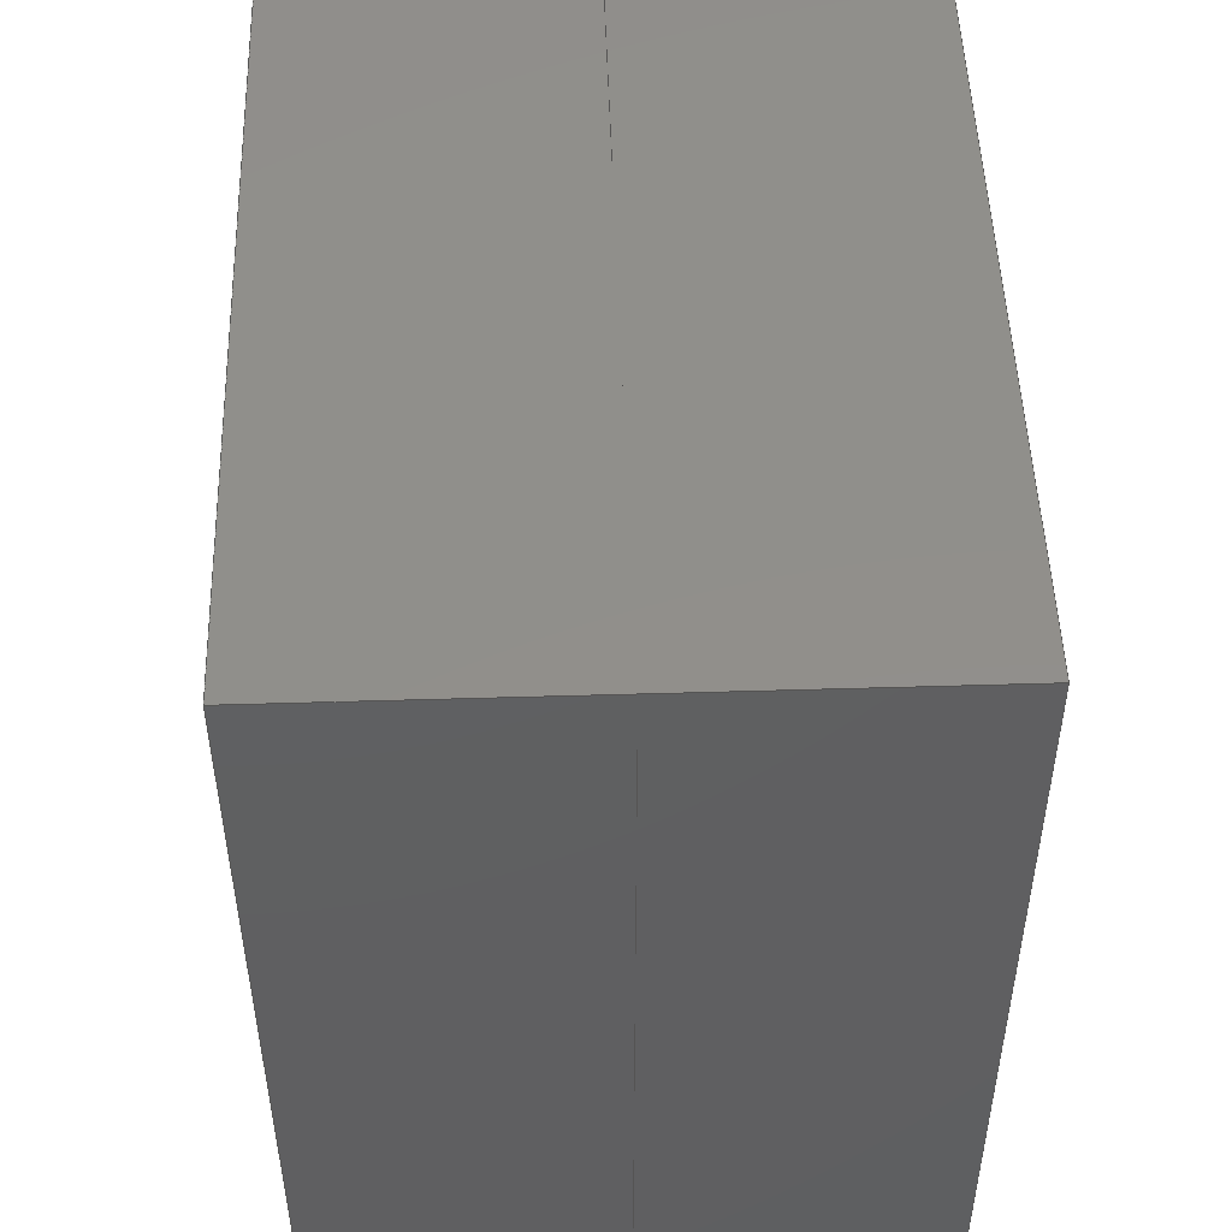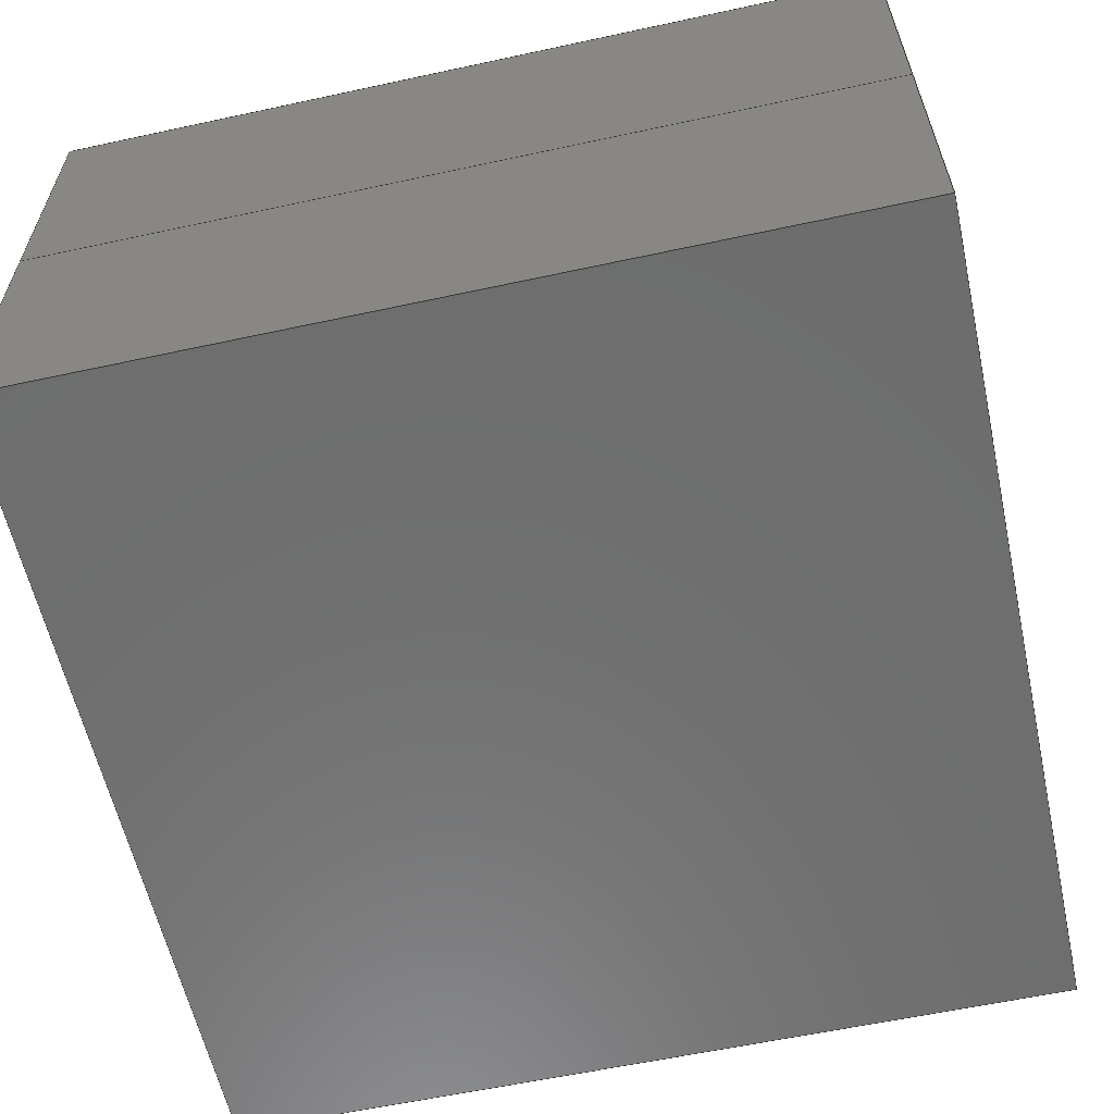
<metadata>
{"format":"step","ext":"step","renderer":"f3d","projection":"perspective","resolution":1024,"background":"white","views":[{"elev":49.9,"azim":-91.9,"up":"+Y"},{"elev":-59.8,"azim":12.5,"up":"+Z"}]}
</metadata>
<code>
ISO-10303-21;
DATA;
#1=MECHANICAL_DESIGN_GEOMETRIC_PRESENTATION_REPRESENTATION('',(#14,#15),
#366);
#2=ITEM_DEFINED_TRANSFORMATION($,$,#228,#242);
#3=ITEM_DEFINED_TRANSFORMATION($,$,#235,#243);
#4=(
REPRESENTATION_RELATIONSHIP($,$,#380,#379)
REPRESENTATION_RELATIONSHIP_WITH_TRANSFORMATION(#2)
SHAPE_REPRESENTATION_RELATIONSHIP()
);
#5=(
REPRESENTATION_RELATIONSHIP($,$,#381,#379)
REPRESENTATION_RELATIONSHIP_WITH_TRANSFORMATION(#3)
SHAPE_REPRESENTATION_RELATIONSHIP()
);
#6=CONTEXT_DEPENDENT_SHAPE_REPRESENTATION(#4,#377);
#7=CONTEXT_DEPENDENT_SHAPE_REPRESENTATION(#5,#378);
#8=NEXT_ASSEMBLY_USAGE_OCCURRENCE('Internal_Component:1',
'Internal_Component:1','Internal_Component:1',#383,#384,
'Internal_Component:1');
#9=NEXT_ASSEMBLY_USAGE_OCCURRENCE('External_Component:1',
'External_Component:1','External_Component:1',#383,#385,
'External_Component:1');
#10=SHAPE_REPRESENTATION_RELATIONSHIP('SRR','None',#380,#12);
#11=SHAPE_REPRESENTATION_RELATIONSHIP('SRR','None',#381,#13);
#12=ADVANCED_BREP_SHAPE_REPRESENTATION('',(#16),#364);
#13=ADVANCED_BREP_SHAPE_REPRESENTATION('',(#17),#365);
#14=STYLED_ITEM('',(#398),#16);
#15=STYLED_ITEM('',(#399),#17);
#16=MANIFOLD_SOLID_BREP('Body1',#202);
#17=MANIFOLD_SOLID_BREP('Body1',#203);
#18=FACE_OUTER_BOUND('',#30,.T.);
#19=FACE_OUTER_BOUND('',#31,.T.);
#20=FACE_OUTER_BOUND('',#32,.T.);
#21=FACE_OUTER_BOUND('',#33,.T.);
#22=FACE_OUTER_BOUND('',#34,.T.);
#23=FACE_OUTER_BOUND('',#35,.T.);
#24=FACE_OUTER_BOUND('',#36,.T.);
#25=FACE_OUTER_BOUND('',#37,.T.);
#26=FACE_OUTER_BOUND('',#38,.T.);
#27=FACE_OUTER_BOUND('',#39,.T.);
#28=FACE_OUTER_BOUND('',#40,.T.);
#29=FACE_OUTER_BOUND('',#41,.T.);
#30=EDGE_LOOP('',(#130,#131,#132,#133));
#31=EDGE_LOOP('',(#134,#135,#136,#137));
#32=EDGE_LOOP('',(#138,#139,#140,#141));
#33=EDGE_LOOP('',(#142,#143,#144,#145));
#34=EDGE_LOOP('',(#146,#147,#148,#149));
#35=EDGE_LOOP('',(#150,#151,#152,#153));
#36=EDGE_LOOP('',(#154,#155,#156,#157));
#37=EDGE_LOOP('',(#158,#159,#160,#161));
#38=EDGE_LOOP('',(#162,#163,#164,#165));
#39=EDGE_LOOP('',(#166,#167,#168,#169));
#40=EDGE_LOOP('',(#170,#171,#172,#173));
#41=EDGE_LOOP('',(#174,#175,#176,#177));
#42=LINE('',#307,#66);
#43=LINE('',#309,#67);
#44=LINE('',#311,#68);
#45=LINE('',#312,#69);
#46=LINE('',#315,#70);
#47=LINE('',#317,#71);
#48=LINE('',#318,#72);
#49=LINE('',#321,#73);
#50=LINE('',#322,#74);
#51=LINE('',#325,#75);
#52=LINE('',#326,#76);
#53=LINE('',#328,#77);
#54=LINE('',#334,#78);
#55=LINE('',#336,#79);
#56=LINE('',#338,#80);
#57=LINE('',#339,#81);
#58=LINE('',#342,#82);
#59=LINE('',#344,#83);
#60=LINE('',#345,#84);
#61=LINE('',#348,#85);
#62=LINE('',#350,#86);
#63=LINE('',#351,#87);
#64=LINE('',#353,#88);
#65=LINE('',#354,#89);
#66=VECTOR('',#250,10);
#67=VECTOR('',#251,10);
#68=VECTOR('',#252,10);
#69=VECTOR('',#253,10);
#70=VECTOR('',#256,10);
#71=VECTOR('',#257,10);
#72=VECTOR('',#258,10);
#73=VECTOR('',#261,10);
#74=VECTOR('',#262,10);
#75=VECTOR('',#265,10);
#76=VECTOR('',#266,10);
#77=VECTOR('',#269,10);
#78=VECTOR('',#276,10);
#79=VECTOR('',#277,10);
#80=VECTOR('',#278,10);
#81=VECTOR('',#279,10);
#82=VECTOR('',#282,10);
#83=VECTOR('',#283,10);
#84=VECTOR('',#284,10);
#85=VECTOR('',#287,10);
#86=VECTOR('',#288,10);
#87=VECTOR('',#289,10);
#88=VECTOR('',#292,10);
#89=VECTOR('',#293,10);
#90=VERTEX_POINT('',#305);
#91=VERTEX_POINT('',#306);
#92=VERTEX_POINT('',#308);
#93=VERTEX_POINT('',#310);
#94=VERTEX_POINT('',#314);
#95=VERTEX_POINT('',#316);
#96=VERTEX_POINT('',#320);
#97=VERTEX_POINT('',#324);
#98=VERTEX_POINT('',#332);
#99=VERTEX_POINT('',#333);
#100=VERTEX_POINT('',#335);
#101=VERTEX_POINT('',#337);
#102=VERTEX_POINT('',#341);
#103=VERTEX_POINT('',#343);
#104=VERTEX_POINT('',#347);
#105=VERTEX_POINT('',#349);
#106=EDGE_CURVE('',#90,#91,#42,.T.);
#107=EDGE_CURVE('',#92,#90,#43,.T.);
#108=EDGE_CURVE('',#93,#92,#44,.T.);
#109=EDGE_CURVE('',#91,#93,#45,.T.);
#110=EDGE_CURVE('',#92,#94,#46,.T.);
#111=EDGE_CURVE('',#94,#95,#47,.T.);
#112=EDGE_CURVE('',#95,#93,#48,.T.);
#113=EDGE_CURVE('',#90,#96,#49,.T.);
#114=EDGE_CURVE('',#96,#94,#50,.T.);
#115=EDGE_CURVE('',#97,#95,#51,.T.);
#116=EDGE_CURVE('',#97,#91,#52,.T.);
#117=EDGE_CURVE('',#96,#97,#53,.T.);
#118=EDGE_CURVE('',#98,#99,#54,.T.);
#119=EDGE_CURVE('',#98,#100,#55,.T.);
#120=EDGE_CURVE('',#101,#100,#56,.T.);
#121=EDGE_CURVE('',#99,#101,#57,.T.);
#122=EDGE_CURVE('',#99,#102,#58,.T.);
#123=EDGE_CURVE('',#103,#101,#59,.T.);
#124=EDGE_CURVE('',#102,#103,#60,.T.);
#125=EDGE_CURVE('',#102,#104,#61,.T.);
#126=EDGE_CURVE('',#105,#103,#62,.T.);
#127=EDGE_CURVE('',#104,#105,#63,.T.);
#128=EDGE_CURVE('',#104,#98,#64,.T.);
#129=EDGE_CURVE('',#100,#105,#65,.T.);
#130=ORIENTED_EDGE('',*,*,#106,.F.);
#131=ORIENTED_EDGE('',*,*,#107,.F.);
#132=ORIENTED_EDGE('',*,*,#108,.F.);
#133=ORIENTED_EDGE('',*,*,#109,.F.);
#134=ORIENTED_EDGE('',*,*,#108,.T.);
#135=ORIENTED_EDGE('',*,*,#110,.T.);
#136=ORIENTED_EDGE('',*,*,#111,.T.);
#137=ORIENTED_EDGE('',*,*,#112,.T.);
#138=ORIENTED_EDGE('',*,*,#107,.T.);
#139=ORIENTED_EDGE('',*,*,#113,.T.);
#140=ORIENTED_EDGE('',*,*,#114,.T.);
#141=ORIENTED_EDGE('',*,*,#110,.F.);
#142=ORIENTED_EDGE('',*,*,#109,.T.);
#143=ORIENTED_EDGE('',*,*,#112,.F.);
#144=ORIENTED_EDGE('',*,*,#115,.F.);
#145=ORIENTED_EDGE('',*,*,#116,.T.);
#146=ORIENTED_EDGE('',*,*,#117,.T.);
#147=ORIENTED_EDGE('',*,*,#115,.T.);
#148=ORIENTED_EDGE('',*,*,#111,.F.);
#149=ORIENTED_EDGE('',*,*,#114,.F.);
#150=ORIENTED_EDGE('',*,*,#106,.T.);
#151=ORIENTED_EDGE('',*,*,#116,.F.);
#152=ORIENTED_EDGE('',*,*,#117,.F.);
#153=ORIENTED_EDGE('',*,*,#113,.F.);
#154=ORIENTED_EDGE('',*,*,#118,.F.);
#155=ORIENTED_EDGE('',*,*,#119,.T.);
#156=ORIENTED_EDGE('',*,*,#120,.F.);
#157=ORIENTED_EDGE('',*,*,#121,.F.);
#158=ORIENTED_EDGE('',*,*,#122,.F.);
#159=ORIENTED_EDGE('',*,*,#121,.T.);
#160=ORIENTED_EDGE('',*,*,#123,.F.);
#161=ORIENTED_EDGE('',*,*,#124,.F.);
#162=ORIENTED_EDGE('',*,*,#125,.F.);
#163=ORIENTED_EDGE('',*,*,#124,.T.);
#164=ORIENTED_EDGE('',*,*,#126,.F.);
#165=ORIENTED_EDGE('',*,*,#127,.F.);
#166=ORIENTED_EDGE('',*,*,#128,.F.);
#167=ORIENTED_EDGE('',*,*,#127,.T.);
#168=ORIENTED_EDGE('',*,*,#129,.F.);
#169=ORIENTED_EDGE('',*,*,#119,.F.);
#170=ORIENTED_EDGE('',*,*,#129,.T.);
#171=ORIENTED_EDGE('',*,*,#126,.T.);
#172=ORIENTED_EDGE('',*,*,#123,.T.);
#173=ORIENTED_EDGE('',*,*,#120,.T.);
#174=ORIENTED_EDGE('',*,*,#128,.T.);
#175=ORIENTED_EDGE('',*,*,#118,.T.);
#176=ORIENTED_EDGE('',*,*,#122,.T.);
#177=ORIENTED_EDGE('',*,*,#125,.T.);
#178=PLANE('',#229);
#179=PLANE('',#230);
#180=PLANE('',#231);
#181=PLANE('',#232);
#182=PLANE('',#233);
#183=PLANE('',#234);
#184=PLANE('',#236);
#185=PLANE('',#237);
#186=PLANE('',#238);
#187=PLANE('',#239);
#188=PLANE('',#240);
#189=PLANE('',#241);
#190=ADVANCED_FACE('',(#18),#178,.F.);
#191=ADVANCED_FACE('',(#19),#179,.T.);
#192=ADVANCED_FACE('',(#20),#180,.T.);
#193=ADVANCED_FACE('',(#21),#181,.T.);
#194=ADVANCED_FACE('',(#22),#182,.T.);
#195=ADVANCED_FACE('',(#23),#183,.F.);
#196=ADVANCED_FACE('',(#24),#184,.T.);
#197=ADVANCED_FACE('',(#25),#185,.T.);
#198=ADVANCED_FACE('',(#26),#186,.T.);
#199=ADVANCED_FACE('',(#27),#187,.T.);
#200=ADVANCED_FACE('',(#28),#188,.T.);
#201=ADVANCED_FACE('',(#29),#189,.F.);
#202=CLOSED_SHELL('',(#190,#191,#192,#193,#194,#195));
#203=CLOSED_SHELL('',(#196,#197,#198,#199,#200,#201));
#204=DERIVED_UNIT_ELEMENT(#208,1);
#205=DERIVED_UNIT_ELEMENT(#368,-3);
#206=DERIVED_UNIT_ELEMENT(#208,1);
#207=DERIVED_UNIT_ELEMENT(#368,-3);
#208=(
MASS_UNIT()
NAMED_UNIT(*)
SI_UNIT(.KILO.,.GRAM.)
);
#209=DERIVED_UNIT((#204,#205));
#210=DERIVED_UNIT((#206,#207));
#211=MEASURE_REPRESENTATION_ITEM('density measure',
POSITIVE_RATIO_MEASURE(7850),#209);
#212=MEASURE_REPRESENTATION_ITEM('density measure',
POSITIVE_RATIO_MEASURE(7850),#210);
#213=PROPERTY_DEFINITION_REPRESENTATION(#223,#217);
#214=PROPERTY_DEFINITION_REPRESENTATION(#224,#218);
#215=PROPERTY_DEFINITION_REPRESENTATION(#225,#219);
#216=PROPERTY_DEFINITION_REPRESENTATION(#226,#220);
#217=REPRESENTATION('material name',(#221),#364);
#218=REPRESENTATION('density',(#211),#364);
#219=REPRESENTATION('material name',(#222),#365);
#220=REPRESENTATION('density',(#212),#365);
#221=DESCRIPTIVE_REPRESENTATION_ITEM('Steel','Steel');
#222=DESCRIPTIVE_REPRESENTATION_ITEM('Steel','Steel');
#223=PROPERTY_DEFINITION('material property','material name',#384);
#224=PROPERTY_DEFINITION('material property','density of part',#384);
#225=PROPERTY_DEFINITION('material property','material name',#385);
#226=PROPERTY_DEFINITION('material property','density of part',#385);
#227=AXIS2_PLACEMENT_3D('',#302,#244,#245);
#228=AXIS2_PLACEMENT_3D('',#303,#246,#247);
#229=AXIS2_PLACEMENT_3D('',#304,#248,#249);
#230=AXIS2_PLACEMENT_3D('',#313,#254,#255);
#231=AXIS2_PLACEMENT_3D('',#319,#259,#260);
#232=AXIS2_PLACEMENT_3D('',#323,#263,#264);
#233=AXIS2_PLACEMENT_3D('',#327,#267,#268);
#234=AXIS2_PLACEMENT_3D('',#329,#270,#271);
#235=AXIS2_PLACEMENT_3D('',#330,#272,#273);
#236=AXIS2_PLACEMENT_3D('',#331,#274,#275);
#237=AXIS2_PLACEMENT_3D('',#340,#280,#281);
#238=AXIS2_PLACEMENT_3D('',#346,#285,#286);
#239=AXIS2_PLACEMENT_3D('',#352,#290,#291);
#240=AXIS2_PLACEMENT_3D('',#355,#294,#295);
#241=AXIS2_PLACEMENT_3D('',#356,#296,#297);
#242=AXIS2_PLACEMENT_3D('',#357,#298,#299);
#243=AXIS2_PLACEMENT_3D('',#358,#300,#301);
#244=DIRECTION('axis',(0,0,1));
#245=DIRECTION('refdir',(1,0,0));
#246=DIRECTION('axis',(0,0,1));
#247=DIRECTION('refdir',(1,0,0));
#248=DIRECTION('center_axis',(-1,0,0));
#249=DIRECTION('ref_axis',(0,0,1));
#250=DIRECTION('',(0,-1,0));
#251=DIRECTION('',(0,0,-1));
#252=DIRECTION('',(0,1,0));
#253=DIRECTION('',(0,0,1));
#254=DIRECTION('center_axis',(0,0,1));
#255=DIRECTION('ref_axis',(1,0,0));
#256=DIRECTION('',(-1,0,0));
#257=DIRECTION('',(0,-1,0));
#258=DIRECTION('',(1,0,0));
#259=DIRECTION('center_axis',(0,1,0));
#260=DIRECTION('ref_axis',(-1,0,0));
#261=DIRECTION('',(-1,0,0));
#262=DIRECTION('',(0,0,1));
#263=DIRECTION('center_axis',(0,-1,0));
#264=DIRECTION('ref_axis',(1,0,0));
#265=DIRECTION('',(0,0,1));
#266=DIRECTION('',(1,0,0));
#267=DIRECTION('center_axis',(-1,0,0));
#268=DIRECTION('ref_axis',(0,-1,0));
#269=DIRECTION('',(0,-1,0));
#270=DIRECTION('center_axis',(0,0,1));
#271=DIRECTION('ref_axis',(1,0,0));
#272=DIRECTION('axis',(0,0,1));
#273=DIRECTION('refdir',(1,0,0));
#274=DIRECTION('center_axis',(-1,0,0));
#275=DIRECTION('ref_axis',(0,-1,0));
#276=DIRECTION('',(0,1,0));
#277=DIRECTION('',(0,0,1));
#278=DIRECTION('',(0,-1,0));
#279=DIRECTION('',(0,0,1));
#280=DIRECTION('center_axis',(0,1,0));
#281=DIRECTION('ref_axis',(-1,0,0));
#282=DIRECTION('',(1,0,0));
#283=DIRECTION('',(-1,0,0));
#284=DIRECTION('',(0,0,1));
#285=DIRECTION('center_axis',(1,0,0));
#286=DIRECTION('ref_axis',(0,1,0));
#287=DIRECTION('',(0,-1,0));
#288=DIRECTION('',(0,1,0));
#289=DIRECTION('',(0,0,1));
#290=DIRECTION('center_axis',(0,-1,0));
#291=DIRECTION('ref_axis',(1,0,0));
#292=DIRECTION('',(-1,0,0));
#293=DIRECTION('',(1,0,0));
#294=DIRECTION('center_axis',(0,0,1));
#295=DIRECTION('ref_axis',(1,0,0));
#296=DIRECTION('center_axis',(0,0,1));
#297=DIRECTION('ref_axis',(-1,0,0));
#298=DIRECTION('',(0,0,1));
#299=DIRECTION('',(1,0,0));
#300=DIRECTION('',(0,0,1));
#301=DIRECTION('',(1,0,0));
#302=CARTESIAN_POINT('',(0,0,0));
#303=CARTESIAN_POINT('',(0,0,0));
#304=CARTESIAN_POINT('Origin',(15,0,0));
#305=CARTESIAN_POINT('',(15,15,0));
#306=CARTESIAN_POINT('',(15,0,0));
#307=CARTESIAN_POINT('',(15,3.75,0));
#308=CARTESIAN_POINT('',(15,15,5));
#309=CARTESIAN_POINT('',(15,15,0));
#310=CARTESIAN_POINT('',(15,0,5));
#311=CARTESIAN_POINT('',(15,3.75,5));
#312=CARTESIAN_POINT('',(15,0,0));
#313=CARTESIAN_POINT('Origin',(10,7.5,5));
#314=CARTESIAN_POINT('',(0,15,5));
#315=CARTESIAN_POINT('',(20,15,5));
#316=CARTESIAN_POINT('',(0,0,5));
#317=CARTESIAN_POINT('',(0,15,5));
#318=CARTESIAN_POINT('',(0,0,5));
#319=CARTESIAN_POINT('Origin',(20,15,0));
#320=CARTESIAN_POINT('',(0,15,0));
#321=CARTESIAN_POINT('',(20,15,0));
#322=CARTESIAN_POINT('',(0,15,0));
#323=CARTESIAN_POINT('Origin',(0,0,0));
#324=CARTESIAN_POINT('',(0,0,0));
#325=CARTESIAN_POINT('',(0,0,0));
#326=CARTESIAN_POINT('',(0,0,0));
#327=CARTESIAN_POINT('Origin',(0,15,0));
#328=CARTESIAN_POINT('',(0,15,0));
#329=CARTESIAN_POINT('Origin',(10,7.5,0));
#330=CARTESIAN_POINT('',(0,0,0));
#331=CARTESIAN_POINT('Origin',(0,15,5));
#332=CARTESIAN_POINT('',(0,0,5));
#333=CARTESIAN_POINT('',(0,15,5));
#334=CARTESIAN_POINT('',(0,0,5));
#335=CARTESIAN_POINT('',(0,0,10));
#336=CARTESIAN_POINT('',(0,0,5));
#337=CARTESIAN_POINT('',(0,15,10));
#338=CARTESIAN_POINT('',(0,0,10));
#339=CARTESIAN_POINT('',(0,15,5));
#340=CARTESIAN_POINT('Origin',(15,15,5));
#341=CARTESIAN_POINT('',(15,15,5));
#342=CARTESIAN_POINT('',(0,15,5));
#343=CARTESIAN_POINT('',(15,15,10));
#344=CARTESIAN_POINT('',(0,15,10));
#345=CARTESIAN_POINT('',(15,15,5));
#346=CARTESIAN_POINT('Origin',(15,0,5));
#347=CARTESIAN_POINT('',(15,0,5));
#348=CARTESIAN_POINT('',(15,15,5));
#349=CARTESIAN_POINT('',(15,0,10));
#350=CARTESIAN_POINT('',(15,15,10));
#351=CARTESIAN_POINT('',(15,0,5));
#352=CARTESIAN_POINT('Origin',(0,0,5));
#353=CARTESIAN_POINT('',(15,0,5));
#354=CARTESIAN_POINT('',(15,0,10));
#355=CARTESIAN_POINT('Origin',(7.5,7.5,10));
#356=CARTESIAN_POINT('Origin',(7.5,7.5,5));
#357=CARTESIAN_POINT('',(0,0,0));
#358=CARTESIAN_POINT('',(0,0,0));
#359=UNCERTAINTY_MEASURE_WITH_UNIT(LENGTH_MEASURE(0.01),#367,
'DISTANCE_ACCURACY_VALUE',
'Maximum model space distance between geometric entities at asserted c
onnectivities');
#360=UNCERTAINTY_MEASURE_WITH_UNIT(LENGTH_MEASURE(0.01),#367,
'DISTANCE_ACCURACY_VALUE',
'Maximum model space distance between geometric entities at asserted c
onnectivities');
#361=UNCERTAINTY_MEASURE_WITH_UNIT(LENGTH_MEASURE(0.01),#367,
'DISTANCE_ACCURACY_VALUE',
'Maximum model space distance between geometric entities at asserted c
onnectivities');
#362=UNCERTAINTY_MEASURE_WITH_UNIT(LENGTH_MEASURE(0.01),#367,
'DISTANCE_ACCURACY_VALUE',
'Maximum model space distance between geometric entities at asserted c
onnectivities');
#363=(
GEOMETRIC_REPRESENTATION_CONTEXT(3)
GLOBAL_UNCERTAINTY_ASSIGNED_CONTEXT((#359))
GLOBAL_UNIT_ASSIGNED_CONTEXT((#367,#369,#370))
REPRESENTATION_CONTEXT('','3D')
);
#364=(
GEOMETRIC_REPRESENTATION_CONTEXT(3)
GLOBAL_UNCERTAINTY_ASSIGNED_CONTEXT((#360))
GLOBAL_UNIT_ASSIGNED_CONTEXT((#367,#369,#370))
REPRESENTATION_CONTEXT('','3D')
);
#365=(
GEOMETRIC_REPRESENTATION_CONTEXT(3)
GLOBAL_UNCERTAINTY_ASSIGNED_CONTEXT((#361))
GLOBAL_UNIT_ASSIGNED_CONTEXT((#367,#369,#370))
REPRESENTATION_CONTEXT('','3D')
);
#366=(
GEOMETRIC_REPRESENTATION_CONTEXT(3)
GLOBAL_UNCERTAINTY_ASSIGNED_CONTEXT((#362))
GLOBAL_UNIT_ASSIGNED_CONTEXT((#367,#369,#370))
REPRESENTATION_CONTEXT('','3D')
);
#367=(
LENGTH_UNIT()
NAMED_UNIT(*)
SI_UNIT(.MILLI.,.METRE.)
);
#368=(
LENGTH_UNIT()
NAMED_UNIT(*)
SI_UNIT($,.METRE.)
);
#369=(
NAMED_UNIT(*)
PLANE_ANGLE_UNIT()
SI_UNIT($,.RADIAN.)
);
#370=(
NAMED_UNIT(*)
SI_UNIT($,.STERADIAN.)
SOLID_ANGLE_UNIT()
);
#371=SHAPE_DEFINITION_REPRESENTATION(#374,#379);
#372=SHAPE_DEFINITION_REPRESENTATION(#375,#380);
#373=SHAPE_DEFINITION_REPRESENTATION(#376,#381);
#374=PRODUCT_DEFINITION_SHAPE('',$,#383);
#375=PRODUCT_DEFINITION_SHAPE('',$,#384);
#376=PRODUCT_DEFINITION_SHAPE('',$,#385);
#377=PRODUCT_DEFINITION_SHAPE($,$,#8);
#378=PRODUCT_DEFINITION_SHAPE($,$,#9);
#379=SHAPE_REPRESENTATION('',(#227,#242,#243),#363);
#380=SHAPE_REPRESENTATION('',(#228),#364);
#381=SHAPE_REPRESENTATION('',(#235),#365);
#382=PRODUCT_DEFINITION_CONTEXT('part definition',#393,'design');
#383=PRODUCT_DEFINITION('FileFormatTest','FileFormatTest v2',#386,#382);
#384=PRODUCT_DEFINITION('Internal_Component','Internal_Component',#387,
#382);
#385=PRODUCT_DEFINITION('External_Component','External_Component',#388,
#382);
#386=PRODUCT_DEFINITION_FORMATION('',$,#395);
#387=PRODUCT_DEFINITION_FORMATION('',$,#396);
#388=PRODUCT_DEFINITION_FORMATION('',$,#397);
#389=PRODUCT_RELATED_PRODUCT_CATEGORY('FileFormatTest v2',
'FileFormatTest v2',(#395));
#390=PRODUCT_RELATED_PRODUCT_CATEGORY('Internal_Component',
'Internal_Component',(#396));
#391=PRODUCT_RELATED_PRODUCT_CATEGORY('External_Component',
'External_Component',(#397));
#392=APPLICATION_PROTOCOL_DEFINITION('international standard',
'ap242_managed_model_based_3d_engineering',2011,#393);
#393=APPLICATION_CONTEXT('Managed model based 3d engineering');
#394=PRODUCT_CONTEXT('part definition',#393,'mechanical');
#395=PRODUCT('FileFormatTest','FileFormatTest v2',$,(#394));
#396=PRODUCT('Internal_Component','Internal_Component',
'AN_INTERNAL_COMPONENT',(#394));
#397=PRODUCT('External_Component','External_Component',$,(#394));
#398=PRESENTATION_STYLE_ASSIGNMENT((#400));
#399=PRESENTATION_STYLE_ASSIGNMENT((#401));
#400=SURFACE_STYLE_USAGE(.BOTH.,#402);
#401=SURFACE_STYLE_USAGE(.BOTH.,#403);
#402=SURFACE_SIDE_STYLE('',(#404));
#403=SURFACE_SIDE_STYLE('',(#405));
#404=SURFACE_STYLE_FILL_AREA(#406);
#405=SURFACE_STYLE_FILL_AREA(#407);
#406=FILL_AREA_STYLE('Steel - Satin',(#408));
#407=FILL_AREA_STYLE('Acrylic (Clear)',(#409));
#408=FILL_AREA_STYLE_COLOUR('Steel - Satin',#410);
#409=FILL_AREA_STYLE_COLOUR('Acrylic (Clear)',#411);
#410=COLOUR_RGB('Steel - Satin',0.6275,0.6275,0.6275);
#411=COLOUR_RGB('Acrylic (Clear)',0.9647,0.9647,0.9529);
ENDSEC;
END-ISO-10303-21;

</code>
